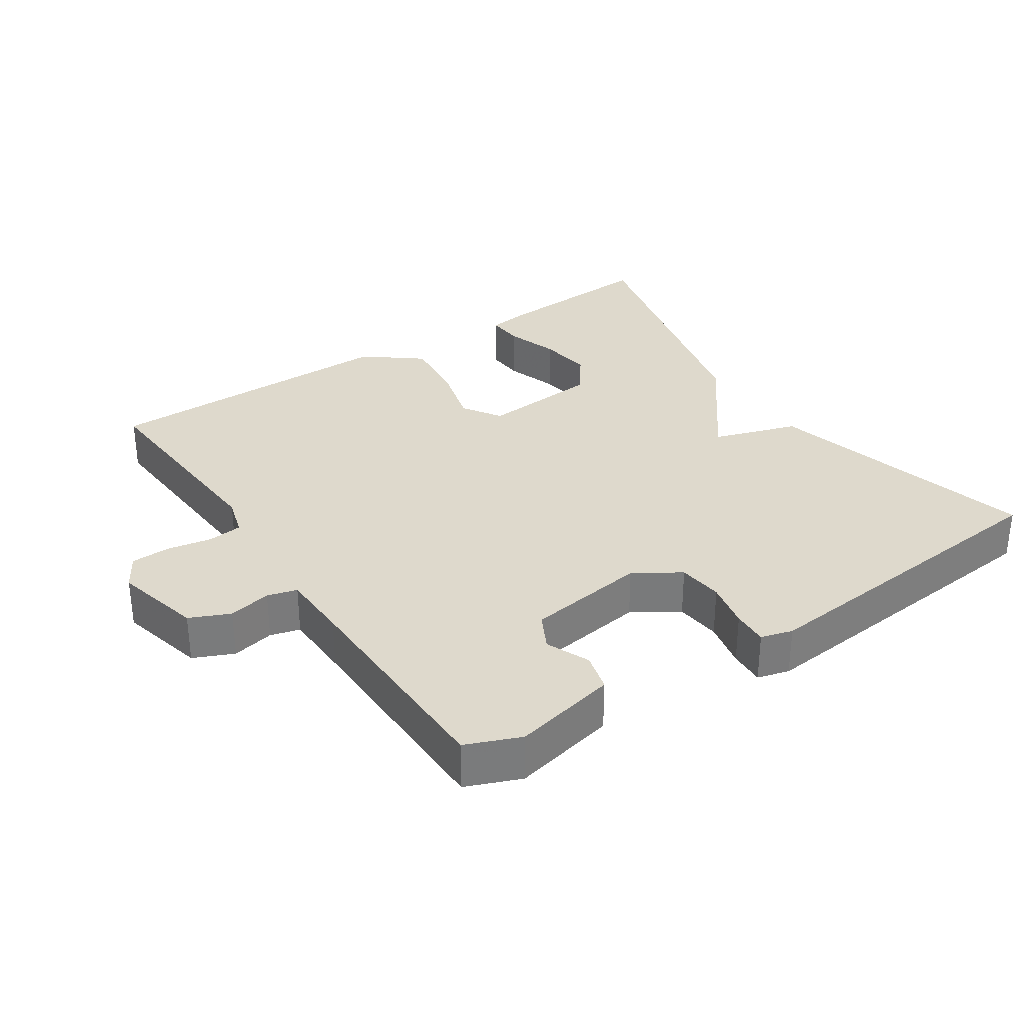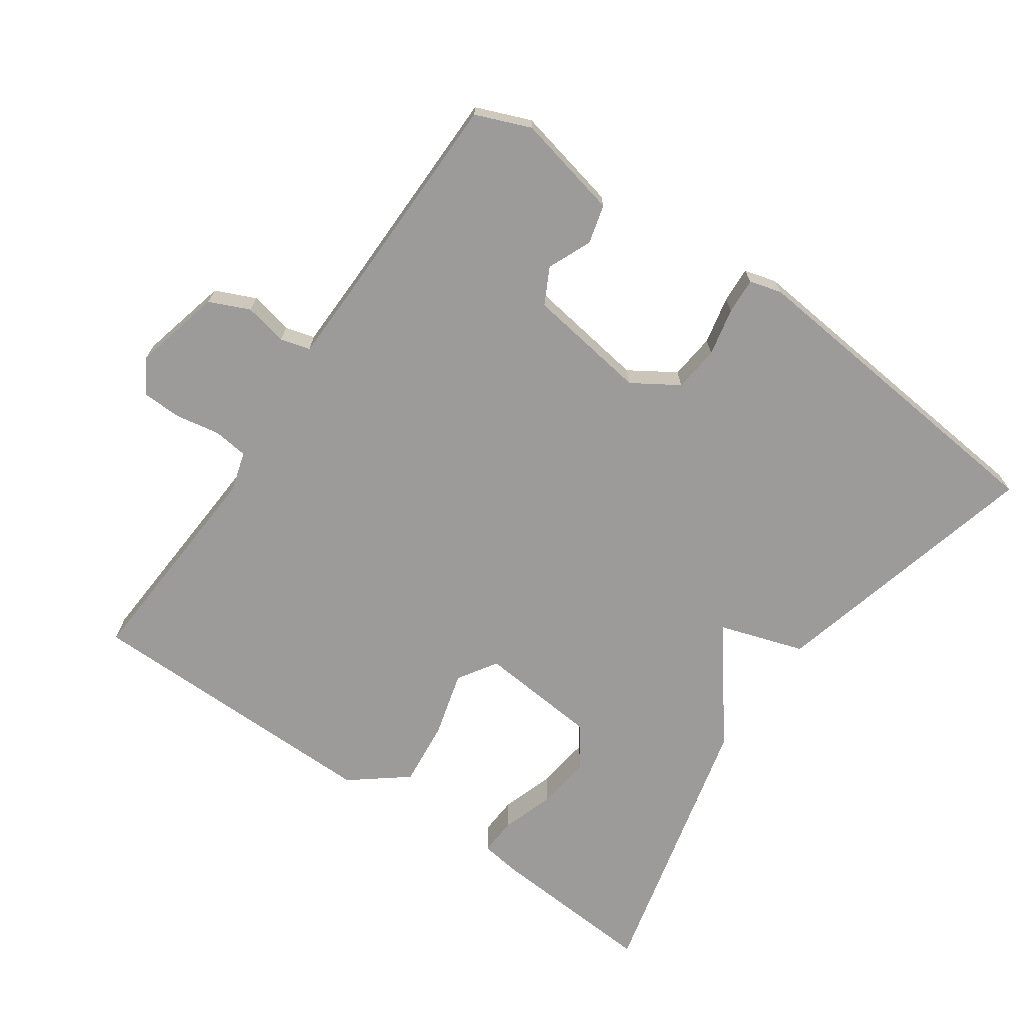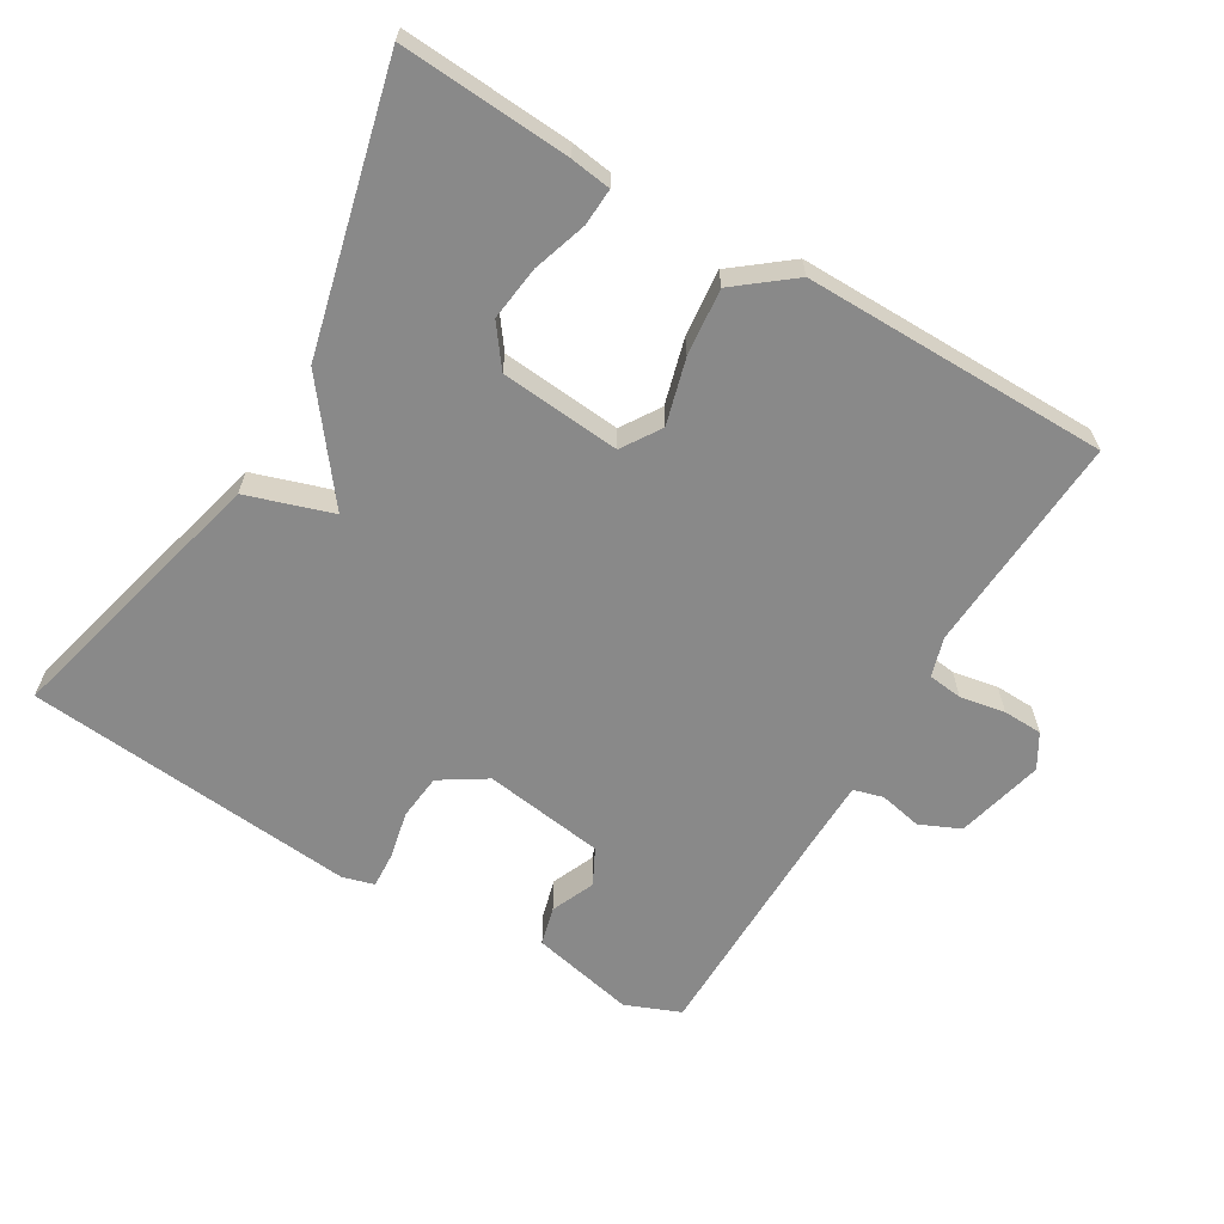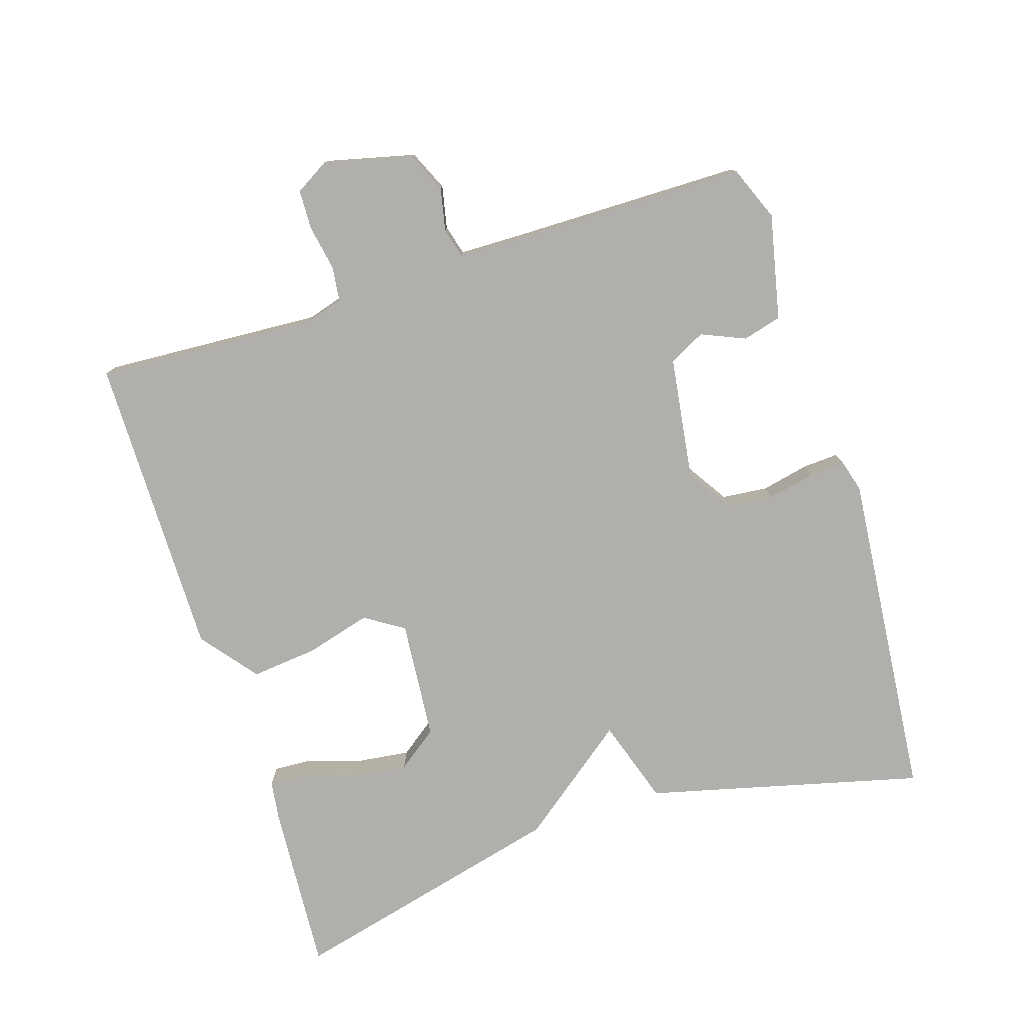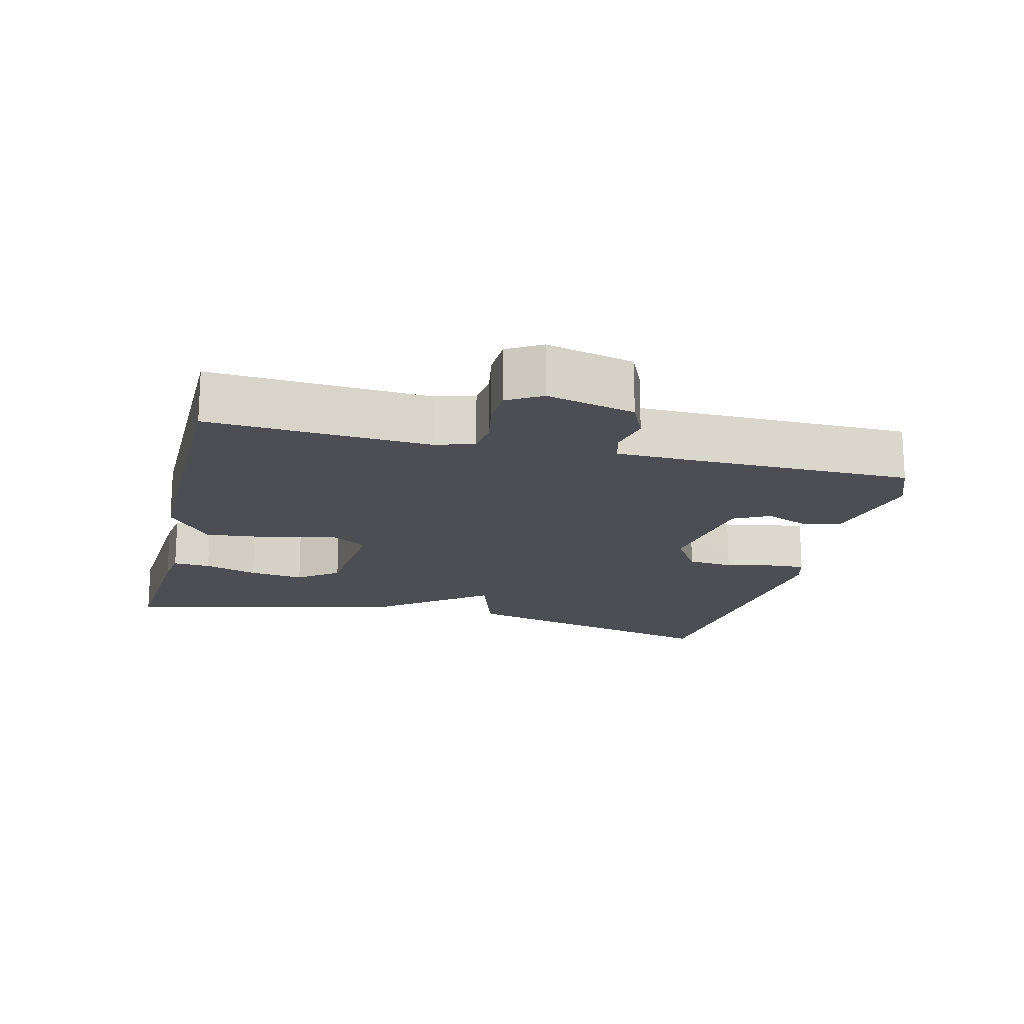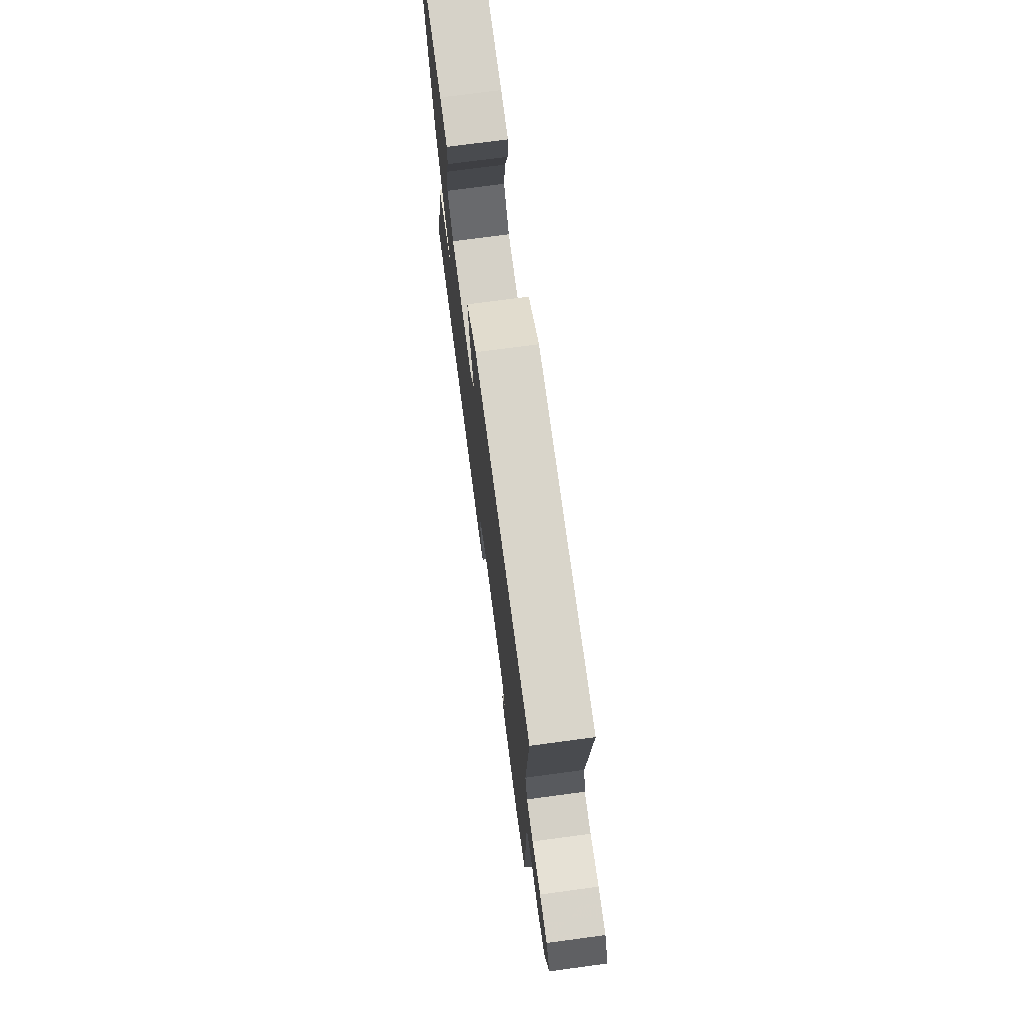
<metadata>
{"format":"obj","ext":"obj","renderer":"f3d","projection":"perspective","resolution":1024,"background":"white","views":[{"elev":32.1,"azim":146.2,"up":"+Y"},{"elev":-69.9,"azim":145.1,"up":"+Y"},{"elev":-63.2,"azim":-30.7,"up":"+Y"},{"elev":-78.1,"azim":107.7,"up":"+Y"},{"elev":-17.3,"azim":76.3,"up":"+Y"},{"elev":74.2,"azim":82.4,"up":"+Z"}]}
</metadata>
<code>
v -0.5 0.07 0.5
v -0.256 0.07 0.484
v -0.198 0.07 0.476
v -0.201 0.07 0.422
v -0.226 0.07 0.345
v -0.236 0.07 0.266
v -0.193 0.07 0.208
v -0.02 0.07 0.193
v 0.016 0.07 0.249
v -0.01 0.07 0.343
v -0.02 0.07 0.439
v 0.061 0.07 0.503
v 0.5 0.07 0.5
v 0.481 0.07 0.183
v 0.498 0.07 0.126
v 0.548 0.07 0.12
v 0.613 0.07 0.132
v 0.67 0.07 0.13
v 0.699 0.07 0.081
v 0.668 0.07 -0.046
v 0.61 0.07 -0.072
v 0.548 0.07 -0.059
v 0.505 0.07 -0.071
v 0.503 0.07 -0.171
v 0.5 0.07 -0.5
v 0.421 0.07 -0.532
v 0.27 0.07 -0.499
v 0.255 0.07 -0.443
v 0.282 0.07 -0.38
v 0.255 0.07 -0.328
v 0.08 0.07 -0.303
v 0.014 0.07 -0.345
v 0.007 0.07 -0.411
v 0.022 0.07 -0.48
v 0.025 0.07 -0.532
v -0.021 0.07 -0.545
v -0.5 0.07 -0.5
v -0.4 0.07 -0.103
v -0.277 0.07 -0.063
v -0.4 0.07 0.097
v -0.5 0 0.5
v -0.256 0 0.484
v -0.198 0 0.476
v -0.201 0 0.422
v -0.226 0 0.345
v -0.236 0 0.266
v -0.193 0 0.208
v -0.02 0 0.193
v 0.016 0 0.249
v -0.01 0 0.343
v -0.02 0 0.439
v 0.061 0 0.503
v 0.5 0 0.5
v 0.481 0 0.183
v 0.498 0 0.126
v 0.548 0 0.12
v 0.613 0 0.132
v 0.67 0 0.13
v 0.699 0 0.081
v 0.668 0 -0.046
v 0.61 0 -0.072
v 0.548 0 -0.059
v 0.505 0 -0.071
v 0.503 0 -0.171
v 0.5 0 -0.5
v 0.421 0 -0.532
v 0.27 0 -0.499
v 0.255 0 -0.443
v 0.282 0 -0.38
v 0.255 0 -0.328
v 0.08 0 -0.303
v 0.014 0 -0.345
v 0.007 0 -0.411
v 0.022 0 -0.48
v 0.025 0 -0.532
v -0.021 0 -0.545
v -0.5 0 -0.5
v -0.4 0 -0.103
v -0.277 0 -0.063
v -0.4 0 0.097
f 39 40 1 2
f 37 38 39
f 36 37 39
f 35 36 39
f 34 35 39
f 33 34 39
f 32 33 39
f 31 32 39
f 30 31 39
f 27 28 29
f 26 27 29
f 25 26 29
f 24 25 29
f 23 24 29 30
f 20 21 22
f 19 20 22
f 18 19 22
f 17 18 22
f 16 17 22
f 15 16 22 23
f 23 30 39
f 15 23 39
f 14 15 39
f 12 13 14
f 11 12 14
f 10 11 14
f 9 10 14
f 2 3 4 5
f 2 5 6
f 39 2 6
f 8 9 14
f 8 14 39
f 7 8 39
f 6 7 39
f 42 41 80 79
f 79 78 77
f 79 77 76
f 79 76 75
f 79 75 74
f 79 74 73
f 79 73 72
f 79 72 71
f 79 71 70
f 69 68 67
f 69 67 66
f 69 66 65
f 69 65 64
f 70 69 64 63
f 62 61 60
f 62 60 59
f 62 59 58
f 62 58 57
f 62 57 56
f 63 62 56 55
f 79 70 63
f 79 63 55
f 79 55 54
f 54 53 52
f 54 52 51
f 54 51 50
f 54 50 49
f 45 44 43 42
f 46 45 42
f 46 42 79
f 54 49 48
f 79 54 48
f 79 48 47
f 79 47 46
f 1 41 42 2
f 2 42 43 3
f 3 43 44 4
f 4 44 45 5
f 5 45 46 6
f 6 46 47 7
f 7 47 48 8
f 8 48 49 9
f 9 49 50 10
f 10 50 51 11
f 11 51 52 12
f 12 52 53 13
f 13 53 54 14
f 14 54 55 15
f 15 55 56 16
f 16 56 57 17
f 17 57 58 18
f 18 58 59 19
f 19 59 60 20
f 20 60 61 21
f 21 61 62 22
f 22 62 63 23
f 23 63 64 24
f 24 64 65 25
f 25 65 66 26
f 26 66 67 27
f 27 67 68 28
f 28 68 69 29
f 29 69 70 30
f 30 70 71 31
f 31 71 72 32
f 32 72 73 33
f 33 73 74 34
f 34 74 75 35
f 35 75 76 36
f 36 76 77 37
f 37 77 78 38
f 38 78 79 39
f 39 79 80 40
f 40 80 41 1

</code>
